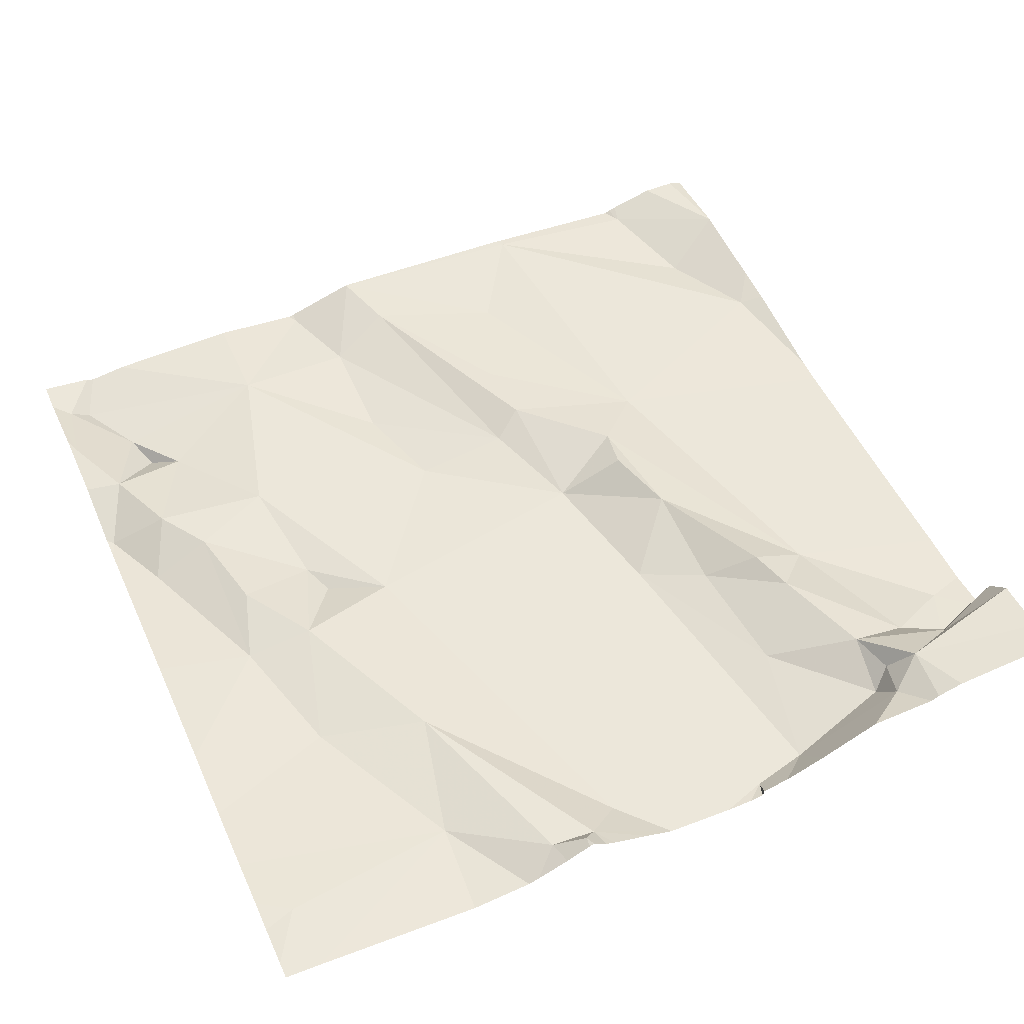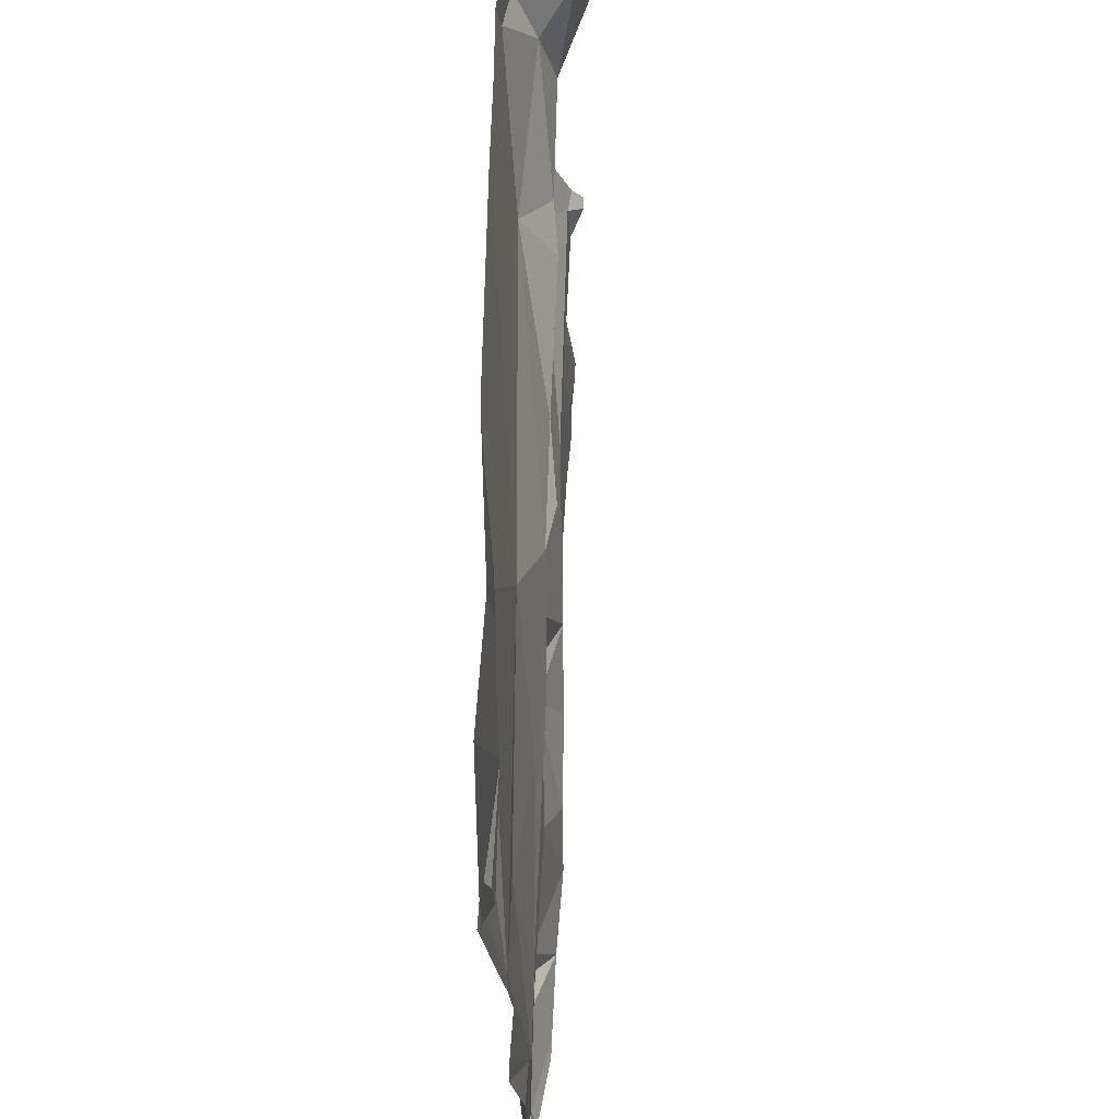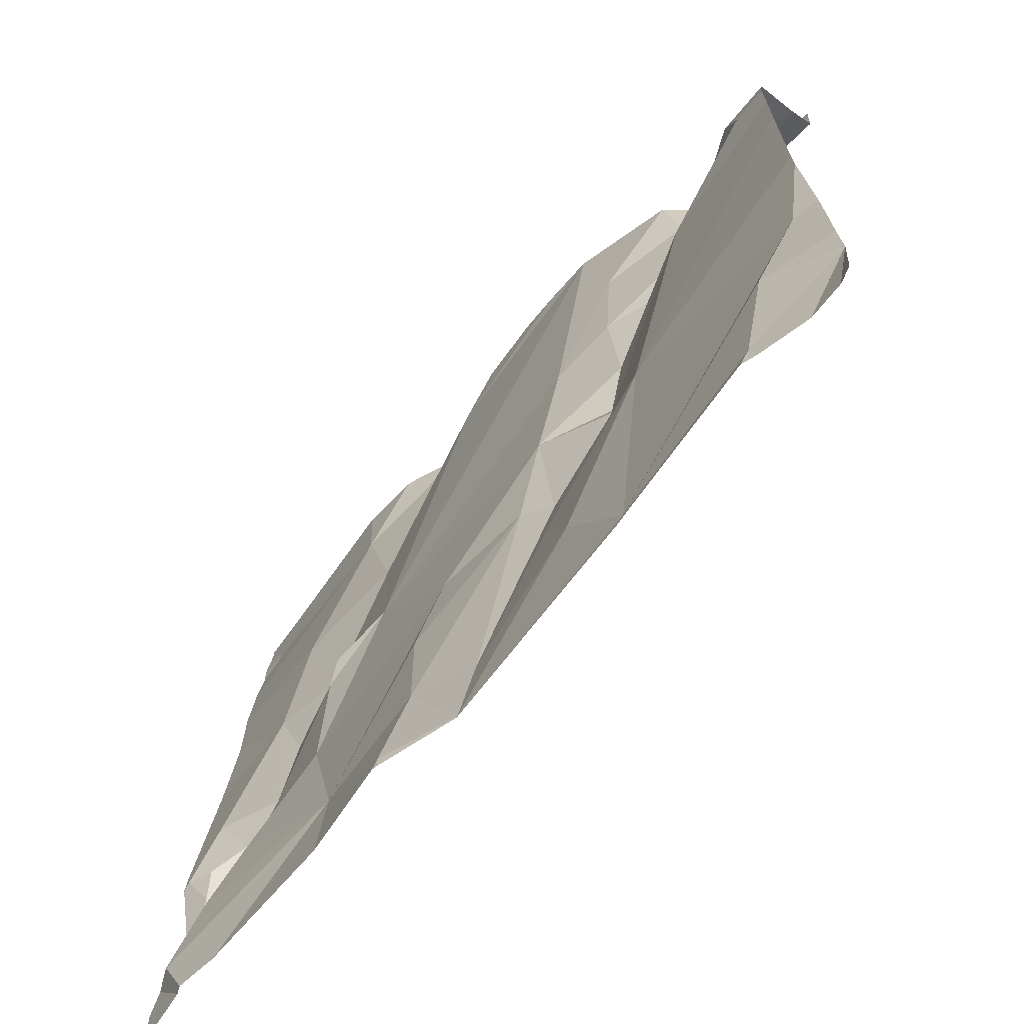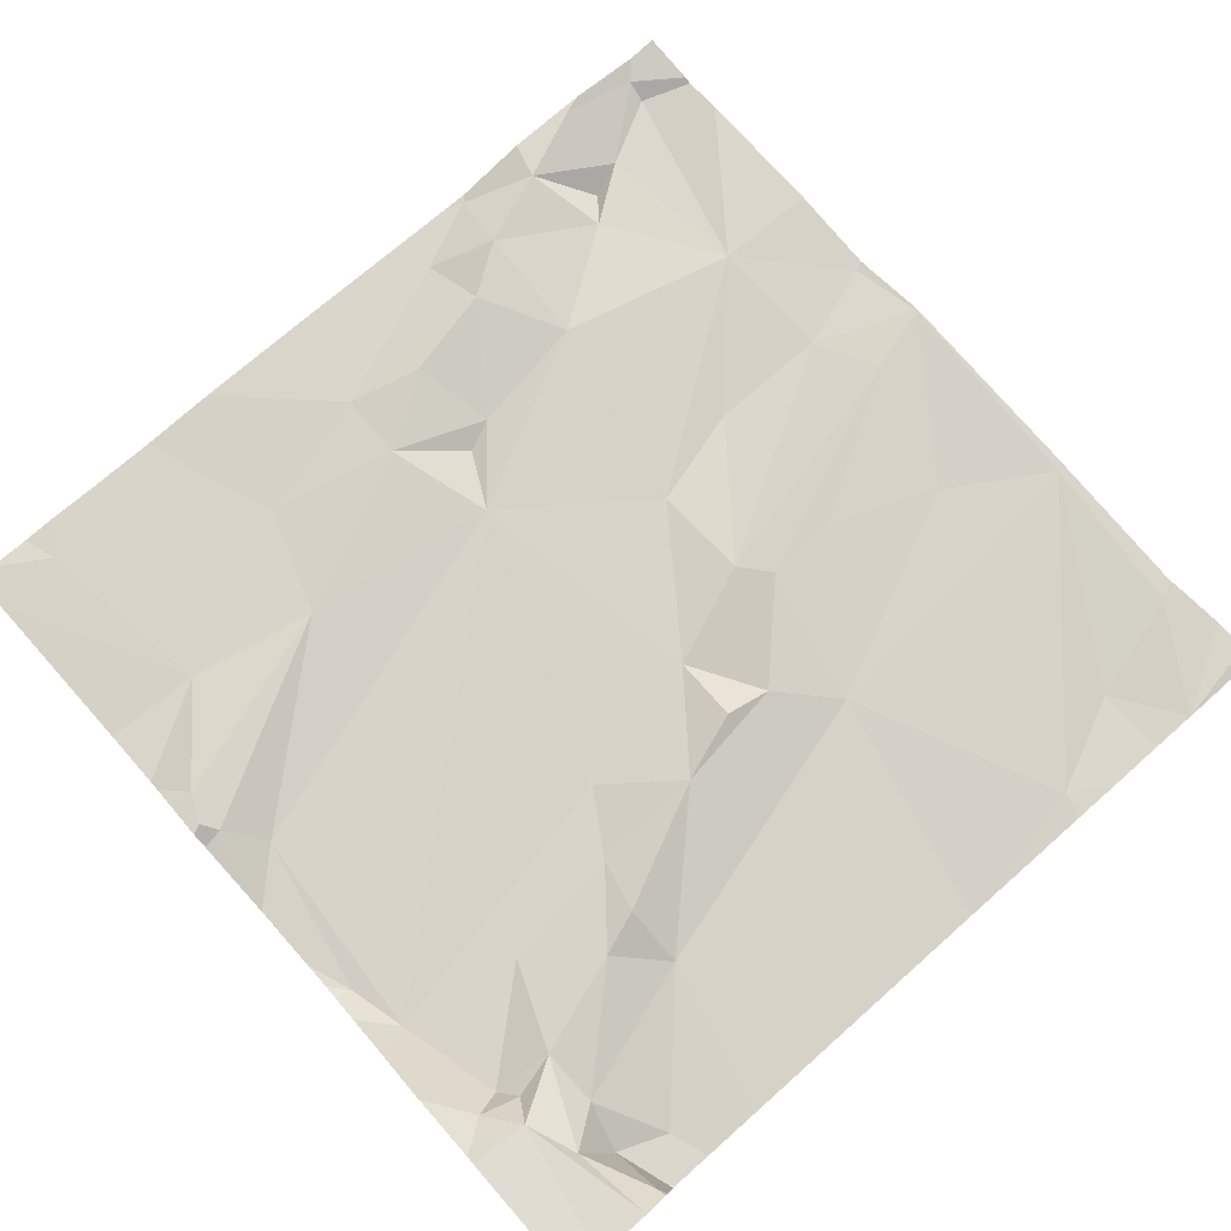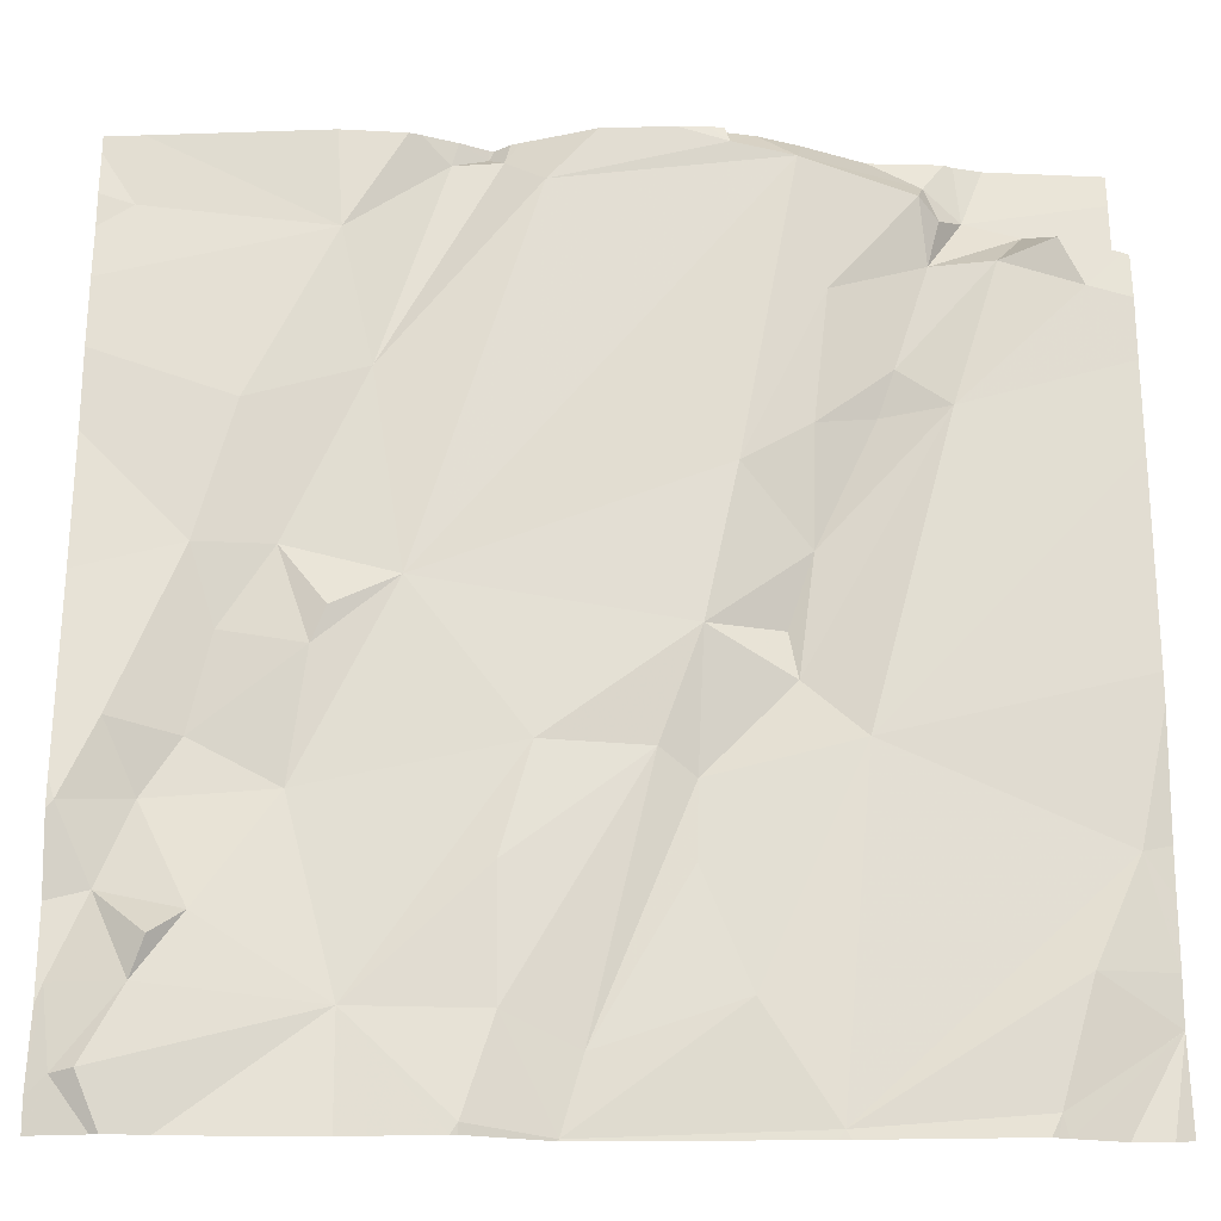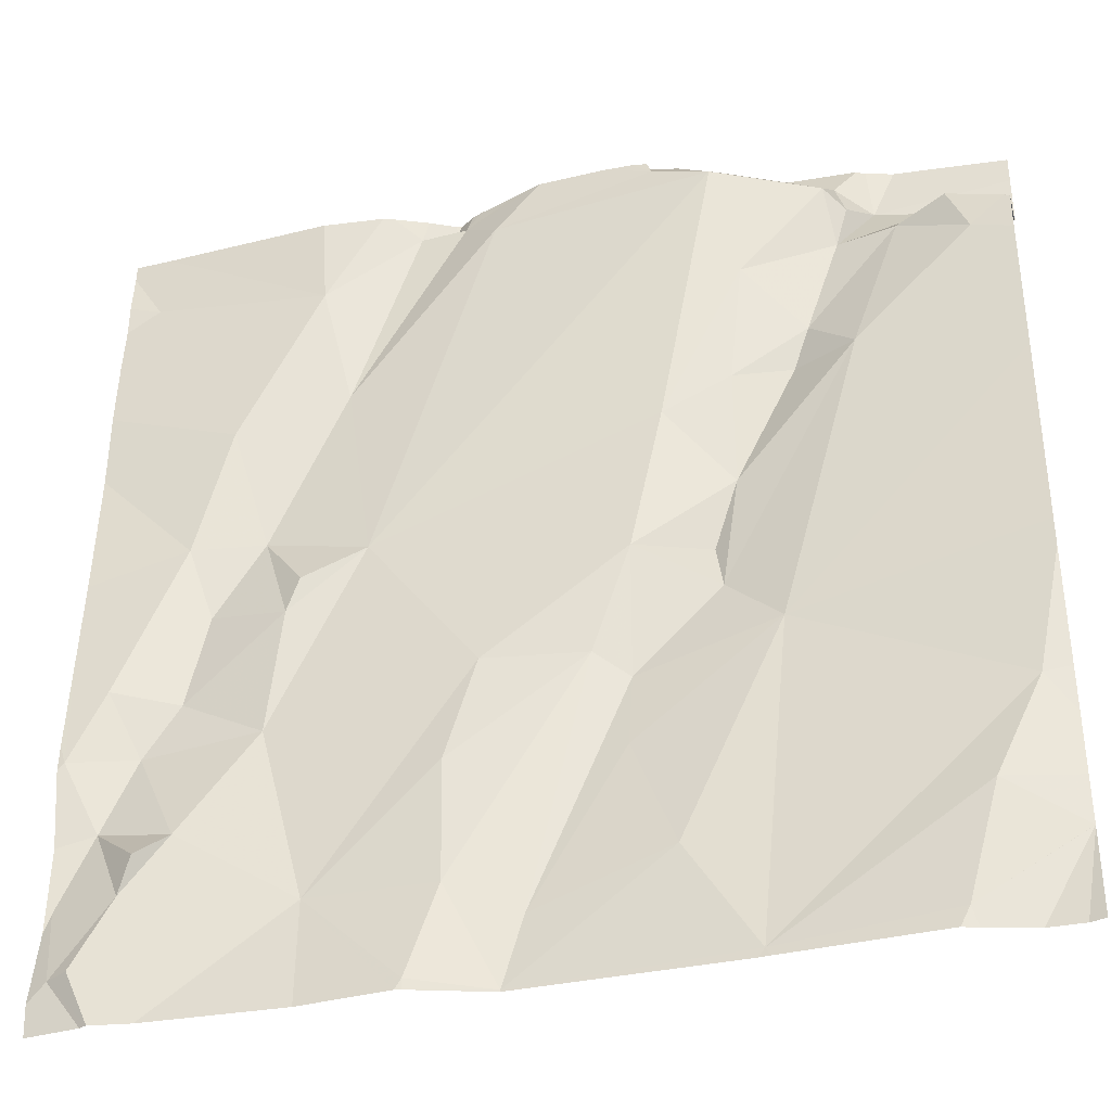
<metadata>
{"format":"obj","ext":"obj","renderer":"f3d","projection":"perspective","resolution":1024,"background":"white","views":[{"elev":52.5,"azim":156.2,"up":"+Z"},{"elev":-24.6,"azim":-87.1,"up":"+Y"},{"elev":-69.8,"azim":-129.1,"up":"+Y"},{"elev":77.5,"azim":-131.5,"up":"+Z"},{"elev":-21.8,"azim":179.6,"up":"+Y"},{"elev":-36.1,"azim":-165.6,"up":"+Y"}]}
</metadata>
<code>
v -78.77 231.5 500.6
v -78.77 231.3 500.6
v -78.77 230.9 500.6
v -78.77 231.2 500.6
v -79.4 231.1 500.6
v -79.41 231 500.6
v -79.43 231.1 500.6
v -79.55 231.3 500.6
v -79.68 231.4 500.6
v -79.6 231.4 500.6
v -79.38 231.5 500.6
v -79.07 231.5 500.6
v -79.13 231.5 500.6
v -79.35 231.5 500.6
v -79.1 231.5 500.6
v -79.47 230.9 500.6
v -79.36 231.2 500.6
v -79.33 231 500.6
v -79.15 230.7 500.6
v -79.02 230.7 500.6
v -79.12 230.6 500.6
v -79.72 231.4 500.7
v -79.71 231.4 500.6
v -79.22 230.7 500.6
v -79.2 230.6 500.6
v -79.36 230.7 500.6
v -79.2 231.5 500.6
v -79.15 231.5 500.6
v -78.77 231.4 500.6
v -78.77 231.5 500.6
v -78.77 231.4 500.6
v -79.16 231.5 500.6
v -79.42 231.5 500.6
v -79.61 230.6 500.6
v -79.18 230.9 500.6
v -79.06 231.1 500.6
v -78.97 230.9 500.6
v -79.15 230.8 500.6
v -79.35 231.5 500.6
v -79.64 230.7 500.6
v -79.69 230.8 500.6
v -79.44 230.6 500.6
v -78.77 230.9 500.6
v -79.63 231.5 500.6
v -79.32 230.8 500.6
v -79.32 230.9 500.6
v -79.05 231.5 500.6
v -79.49 231.5 500.6
v -79.44 231.4 500.6
v -79.43 231.2 500.6
v -79.5 231.3 500.6
v -79.18 231.5 500.6
v -79.36 231.5 500.6
v -79.53 231.5 500.6
v -79.54 231.5 500.6
v -79.58 231.5 500.7
v -79.14 231.5 500.6
v -79.09 231.5 500.6
v -79.03 231.3 500.6
v -79 231.4 500.6
v -78.91 231.3 500.6
v -79.6 231.5 500.7
v -79.54 231.4 500.6
v -79 231.1 500.6
v -78.98 231 500.6
v -78.77 231.1 500.6
v -79.71 231.4 500.6
v -79.66 231.4 500.6
v -79.28 230.9 500.6
v -79.55 231.5 500.6
v -78.95 231.1 500.6
v -79.49 231.3 500.6
v -79.13 231.5 500.6
v -78.87 231.1 500.6
v -79.2 230.6 500.6
v -78.8 231.5 500.6
v -79.61 230.6 500.6
v -78.84 230.9 500.6
v -78.88 230.9 500.6
v -78.81 231 500.6
v -78.77 230.9 500.6
v -79.6 230.6 500.6
v -79.2 230.6 500.6
v -79.31 231.5 500.6
v -78.81 230.6 500.5
v -78.79 230.6 500.6
v -79.12 230.6 500.6
v -79.11 230.6 500.6
v -79.62 230.6 500.6
v -78.9 231 500.6
v -78.81 230.8 500.6
v -78.89 230.8 500.6
v -78.77 230.7 500.6
v -78.85 230.7 500.6
v -78.86 230.8 500.5
v -79.72 231.4 500.7
v -79.72 231.4 500.6
v -79.72 231 500.6
v -79.72 231.2 500.6
v -79.72 231 500.6
v -79.72 231.5 500.7
v -79.72 230.7 500.6
v -79.72 230.7 500.6
v -79.72 230.8 500.6
v -79.72 231.4 500.6
v -79.72 231.4 500.6
v -79.72 230.8 500.6
v -79.72 231.3 500.6
v -79.72 230.7 500.6
v -79.72 230.7 500.6
v -79.72 230.7 500.6
v -79.72 231.4 500.6
v -79.72 231.4 500.7
v -79.72 231.5 500.7
v -79.42 231.5 500.6
v -79.72 231.4 500.6
v -79.23 231.5 500.6
v -78.77 230.6 500.6
v -78.77 230.8 500.6
v -78.77 230.7 500.6
v -78.77 230.7 500.6
v -78.77 231 500.6
v -78.77 230.9 500.6
v -79.2 230.6 500.6
v -79.2 230.6 500.6
v -79.43 230.6 500.6
v -79.2 230.6 500.6
v -79.44 230.6 500.6
v -79.02 230.6 500.6
v -79.2 230.6 500.6
v -79.2 230.6 500.6
v -79.7 230.6 500.6
v -78.83 230.6 500.6
v -78.82 230.6 500.6
v -78.87 230.6 500.6
v -78.77 230.6 500.6
v -78.77 230.6 500.6
v -79.67 230.6 500.6
v -79.67 230.6 500.6
v -79.72 230.6 500.6
v -79.13 231.5 500.6
v -78.77 231.5 500.6
v -79.56 231.5 500.6
v -79.57 231.5 500.7
v -79.33 231.5 500.6
v -78.99 231.5 500.6
v -78.81 231.5 500.6
v -79.63 231.5 500.7
v -79.72 231.5 500.7
v -78.77 231.5 500.6
f 6 5 7
f 9 8 10
f 8 16 6
f 18 17 7
f 20 19 21
f 23 22 96
f 25 24 26
f 144 56 143
f 24 25 19
f 143 55 48
f 36 35 37
f 35 38 20
f 41 40 42
f 121 93 118
f 22 23 44
f 45 24 46
f 41 16 98
f 50 49 51
f 45 26 24
f 53 52 117
f 87 25 124
f 142 76 1
f 49 33 54
f 54 33 55
f 33 36 52
f 58 57 59
f 61 60 59
f 33 17 36
f 7 8 6
f 55 33 115
f 63 51 49
f 21 19 25
f 42 25 26
f 64 36 65
f 37 65 36
f 120 93 121
f 8 51 10
f 63 10 51
f 25 42 126
f 141 73 13
f 10 68 9
f 42 26 16
f 37 35 20
f 20 21 88
f 13 73 15
f 27 57 32
f 41 42 16
f 102 41 107
f 19 38 69
f 36 17 18
f 23 67 68
f 6 46 18
f 18 46 69
f 35 69 38
f 20 38 19
f 69 35 18
f 54 70 63
f 70 56 63
f 59 52 36
f 68 10 44
f 99 8 108
f 18 35 36
f 36 71 59
f 51 8 72
f 110 109 138
f 110 34 111
f 34 42 40
f 64 71 36
f 69 46 24
f 127 25 126
f 72 50 51
f 7 5 18
f 68 67 9
f 5 6 18
f 24 19 69
f 6 16 46
f 7 50 72
f 72 8 7
f 63 49 54
f 17 33 49
f 50 17 49
f 12 60 47
f 60 58 59
f 53 33 52
f 117 57 27
f 73 58 15
f 57 58 73
f 11 53 14
f 57 52 59
f 28 73 141
f 106 23 112
f 119 91 93
f 56 55 143
f 56 22 44
f 44 23 68
f 56 44 63
f 56 70 55
f 54 55 70
f 22 56 101
f 126 42 128
f 136 86 137
f 108 9 116
f 9 67 105
f 42 34 82
f 26 45 16
f 47 60 146
f 45 46 16
f 34 40 103
f 17 50 7
f 63 44 10
f 71 74 61
f 2 74 4
f 142 1 150
f 37 78 79
f 81 80 78
f 79 78 80
f 60 61 2
f 125 25 131
f 86 85 133
f 12 58 60
f 79 90 65
f 65 90 71
f 81 78 91
f 92 78 37
f 74 90 79
f 59 71 61
f 31 60 29
f 65 37 79
f 64 65 71
f 119 93 120
f 3 91 119
f 95 94 91
f 124 25 130
f 93 86 118
f 80 74 79
f 74 71 90
f 91 78 92
f 91 92 95
f 95 92 94
f 20 94 92
f 93 91 94
f 85 86 94
f 93 94 86
f 66 80 122
f 15 58 12
f 133 20 135
f 89 34 110
f 20 92 37
f 20 85 94
f 122 81 123
f 28 57 73
f 96 22 113
f 97 23 96
f 3 81 91
f 98 16 99
f 87 21 25
f 99 16 8
f 100 41 98
f 43 81 3
f 66 74 80
f 101 56 148
f 88 21 87
f 102 40 41
f 103 40 102
f 29 60 2
f 104 41 100
f 31 76 60
f 105 67 106
f 32 57 28
f 82 34 77
f 106 67 23
f 30 76 31
f 107 41 104
f 1 76 30
f 108 8 9
f 77 34 89
f 48 55 115
f 89 110 139
f 60 76 142
f 111 34 103
f 4 74 66
f 112 23 97
f 39 53 145
f 113 22 114
f 114 22 101
f 75 25 83
f 2 61 74
f 116 9 105
f 83 25 125
f 122 80 81
f 123 81 43
f 128 42 82
f 129 20 88
f 14 53 39
f 62 56 144
f 130 25 75
f 131 25 127
f 132 109 140
f 84 53 117
f 133 85 20
f 134 86 133
f 117 52 57
f 135 20 129
f 136 118 86
f 137 86 134
f 11 33 53
f 138 109 132
f 139 110 138
f 115 33 11
f 145 53 84
f 146 60 147
f 147 60 142
f 148 56 62
f 149 101 148

</code>
